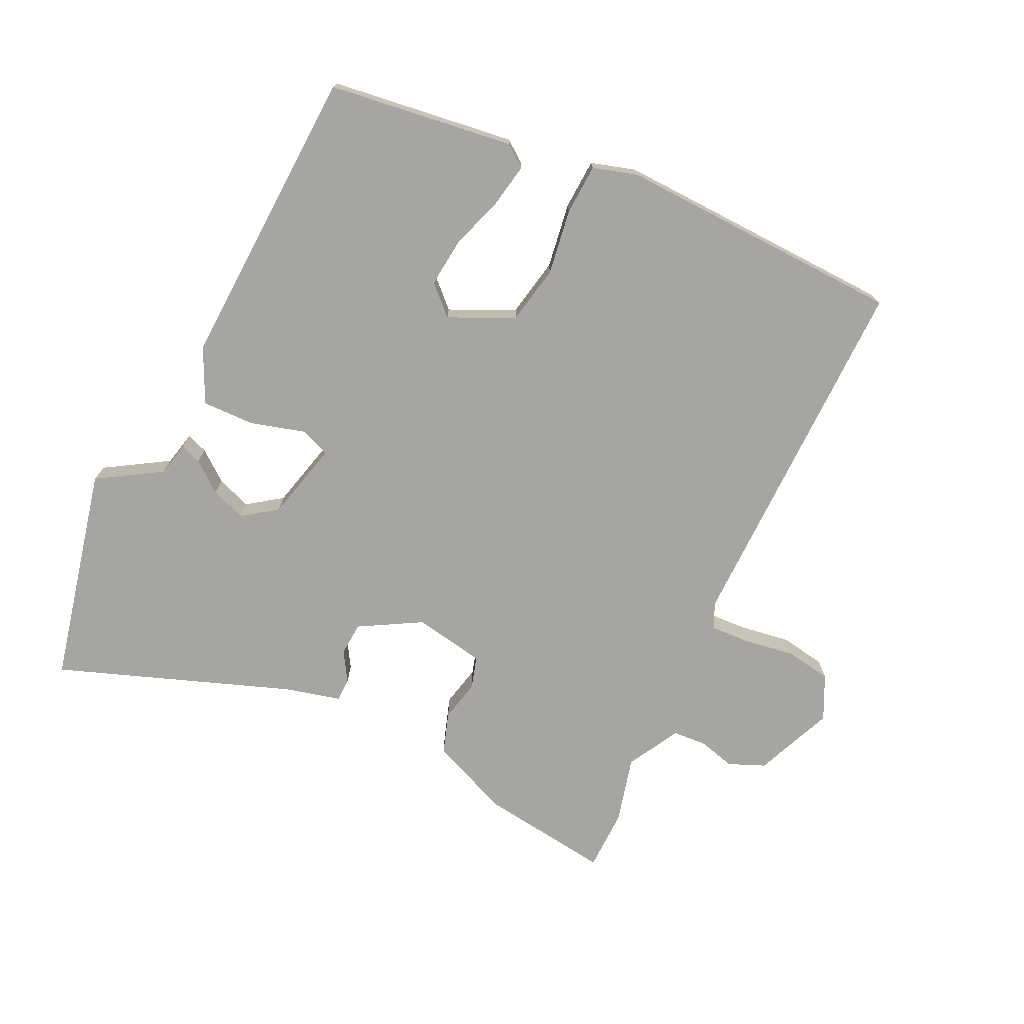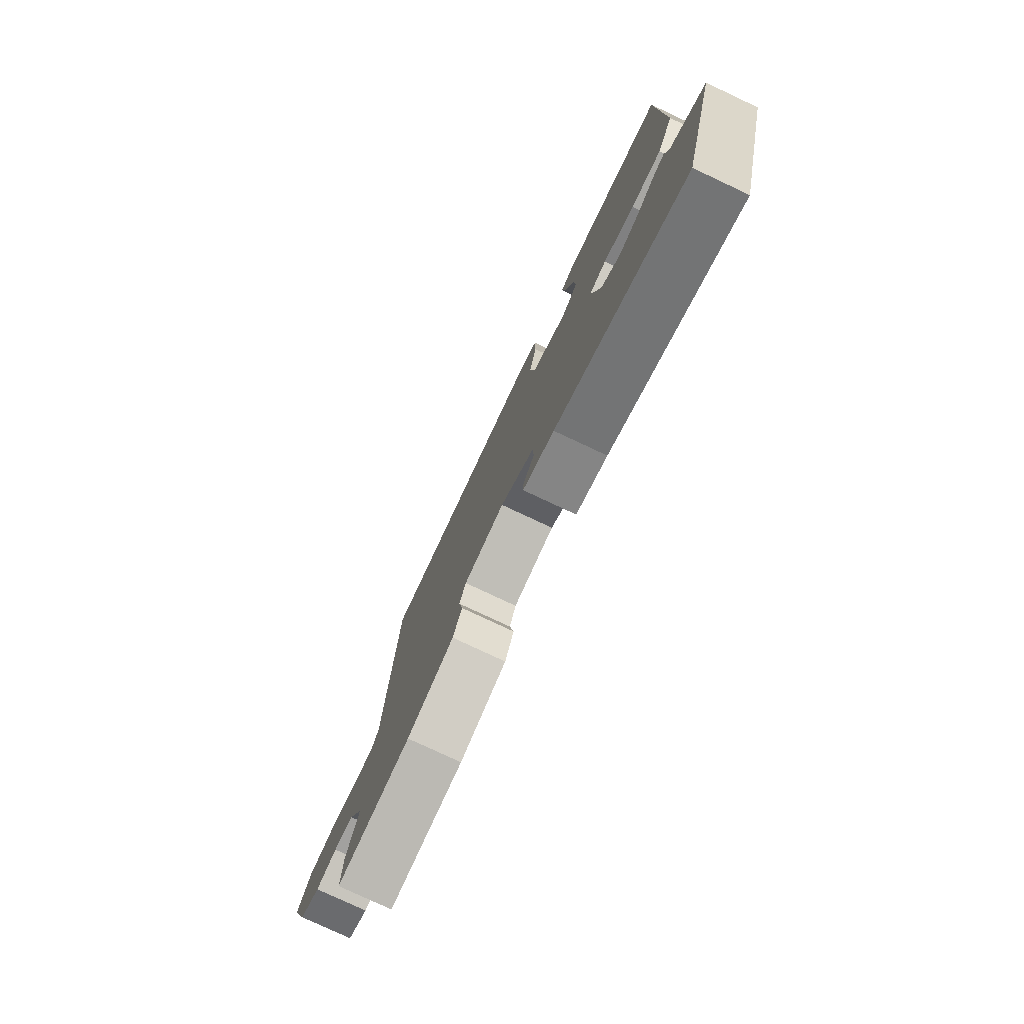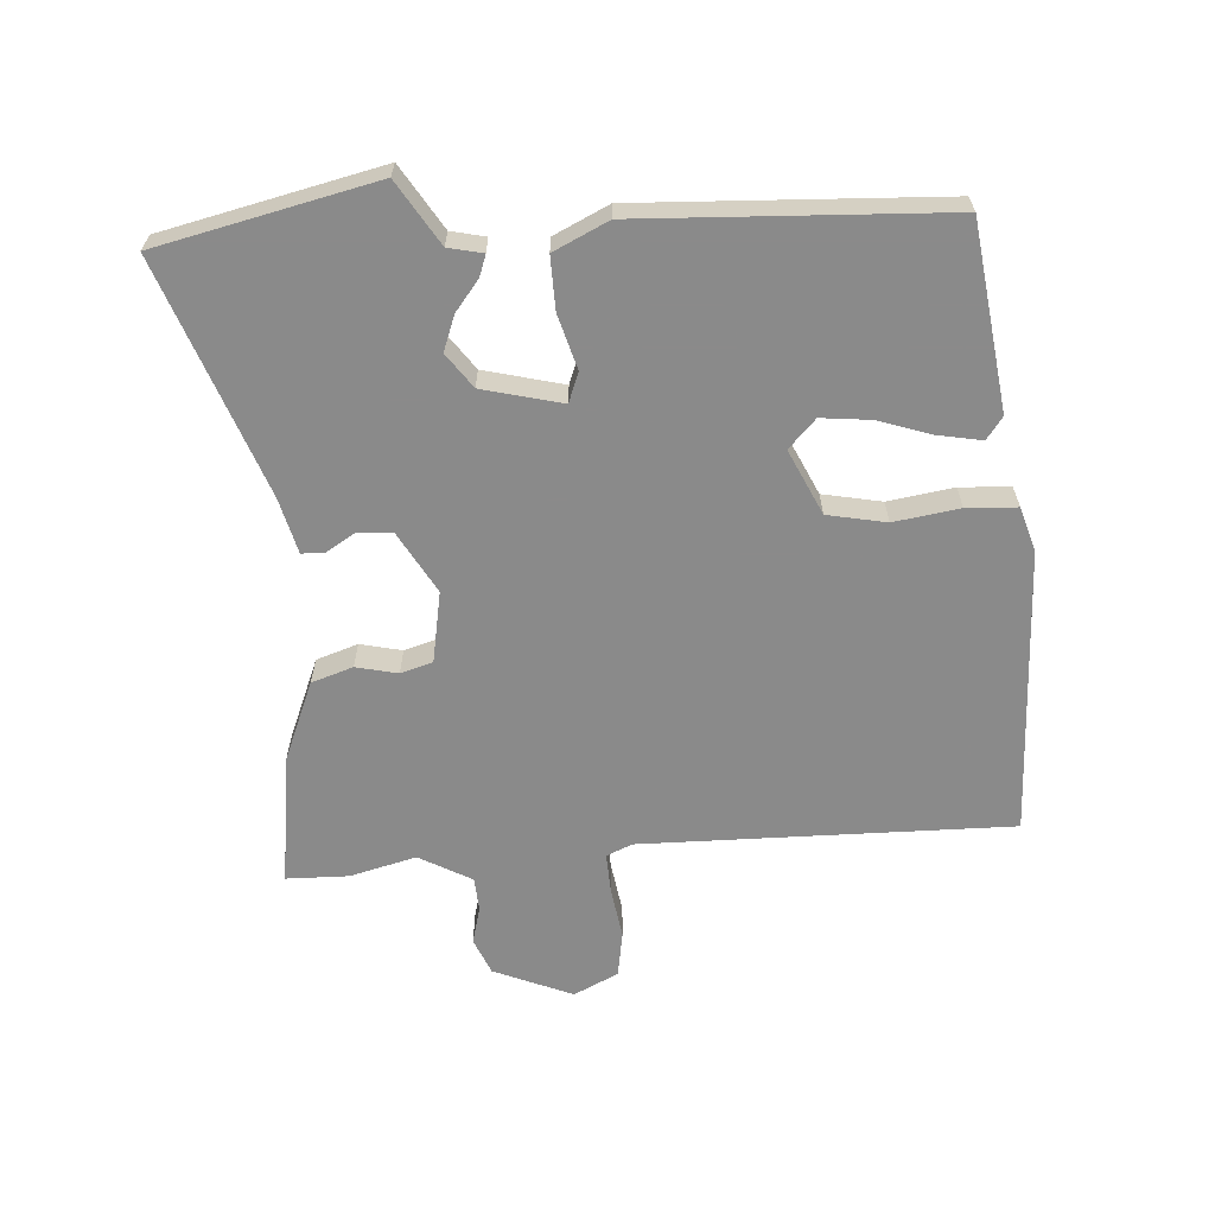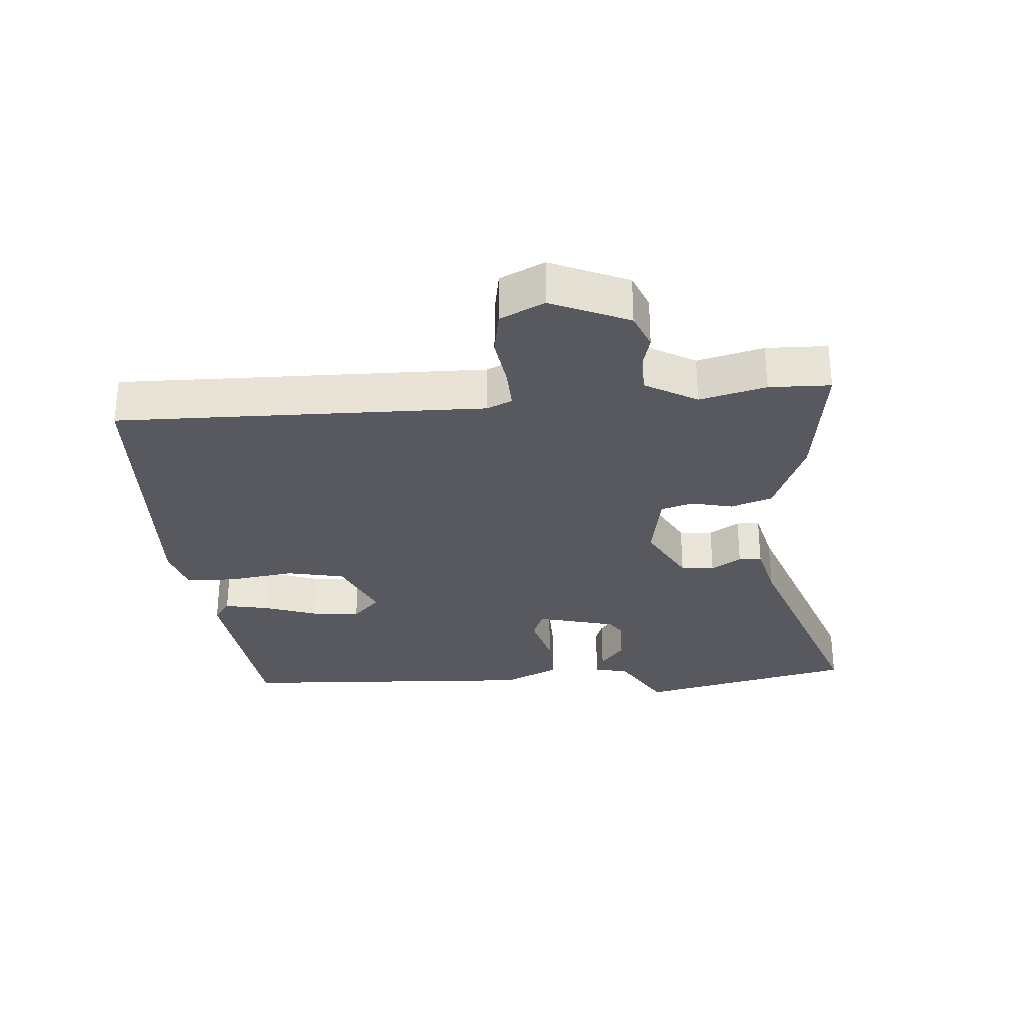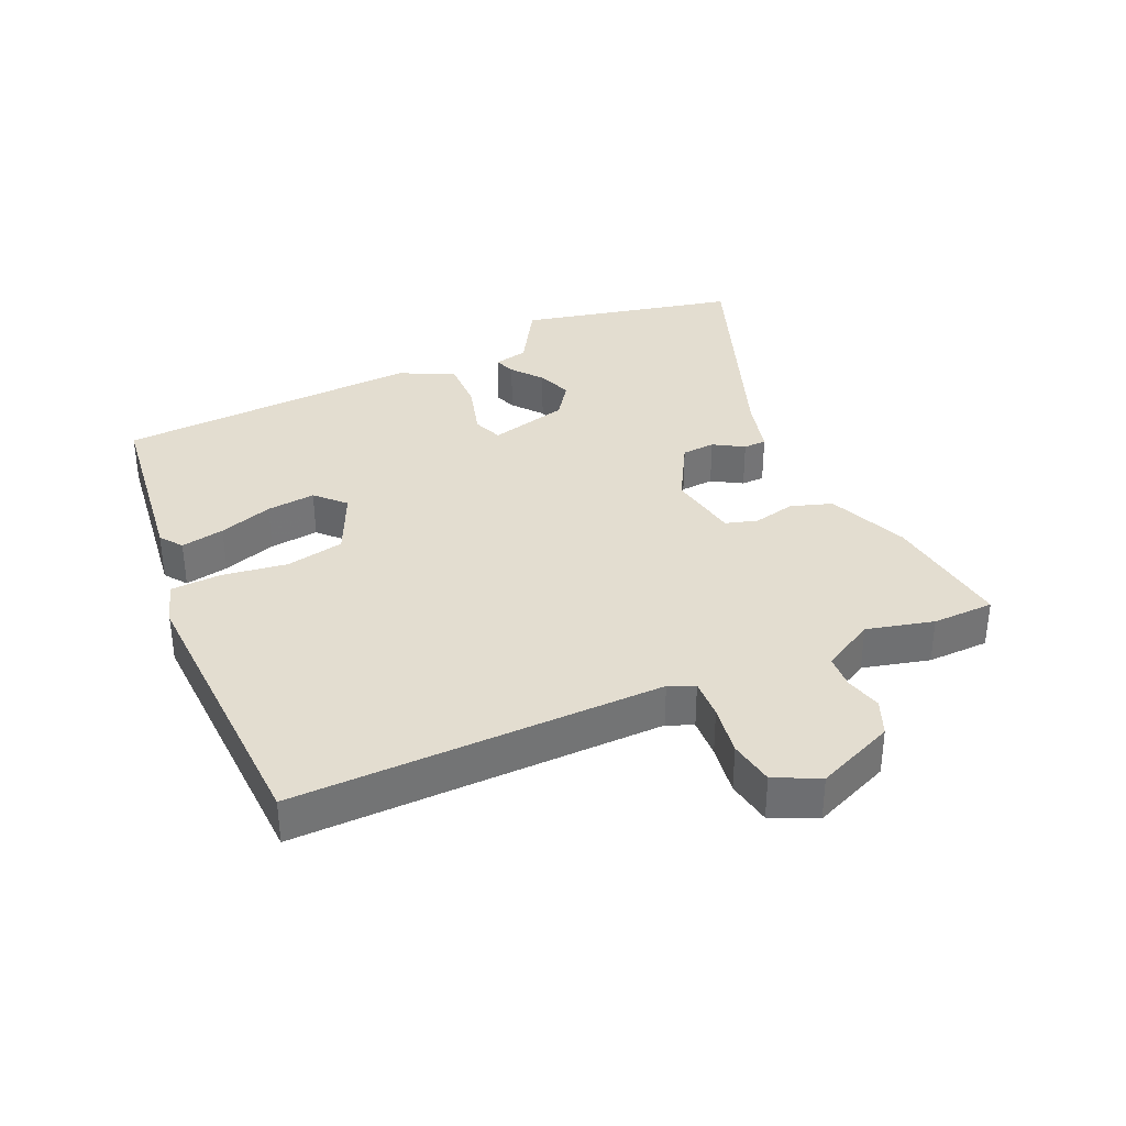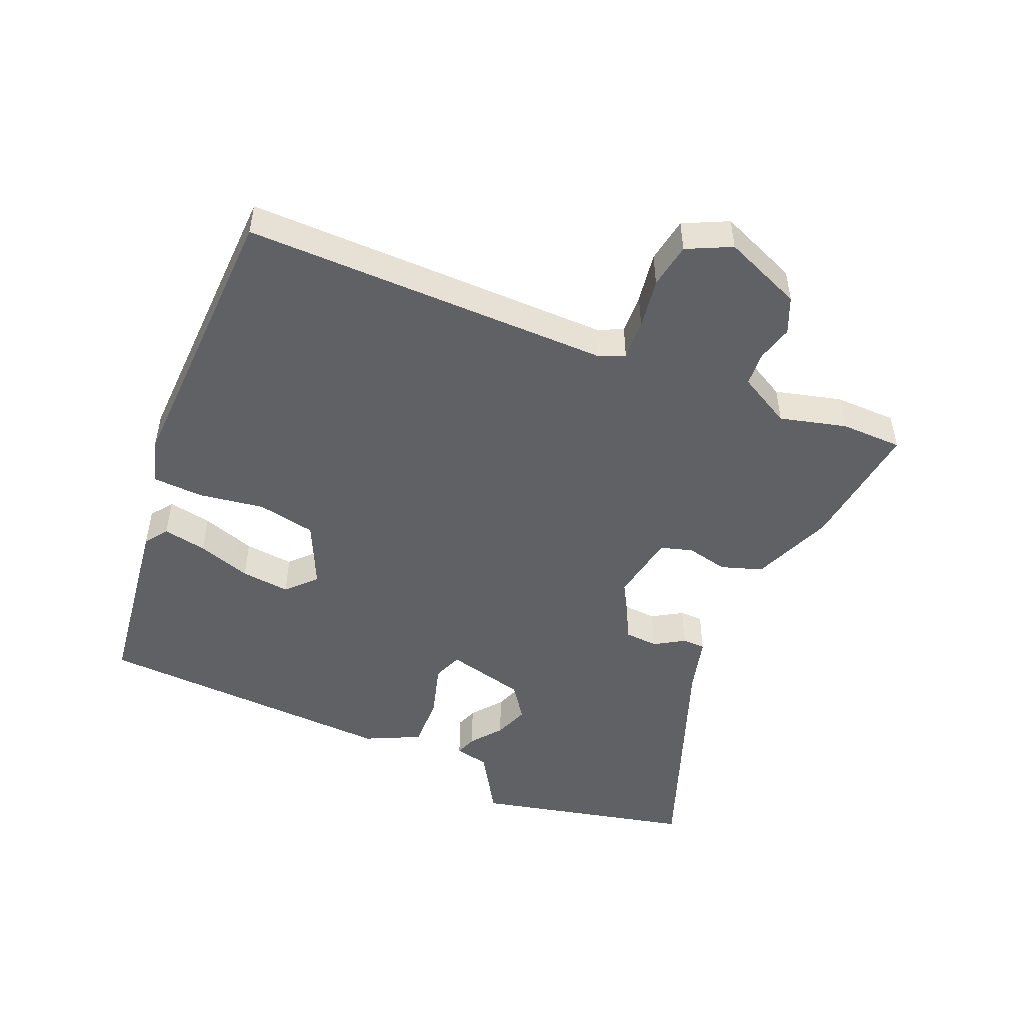
<metadata>
{"format":"obj","ext":"obj","renderer":"f3d","projection":"perspective","resolution":1024,"background":"white","views":[{"elev":-73.9,"azim":-28.4,"up":"+Y"},{"elev":-78.6,"azim":-115.1,"up":"+Z"},{"elev":-63.6,"azim":-89.1,"up":"+Y"},{"elev":-30.3,"azim":91.2,"up":"+Y"},{"elev":35.5,"azim":62.7,"up":"+Y"},{"elev":-49.6,"azim":64.3,"up":"+Y"}]}
</metadata>
<code>
v 0.429 0.07 0.52
v 0.451 0.07 -0.042
v 0.47 0.07 -0.08
v 0.531 0.07 -0.074
v 0.608 0.07 -0.058
v 0.678 0.07 -0.066
v 0.714 0.07 -0.132
v 0.67 0.07 -0.254
v 0.616 0.07 -0.28
v 0.56 0.07 -0.268
v 0.508 0.07 -0.274
v 0.468 0.07 -0.356
v 0.499 0.07 -0.456
v 0.502 0.07 -0.55
v 0.303 0.07 -0.534
v 0.178 0.07 -0.49
v 0.154 0.07 -0.428
v 0.165 0.07 -0.364
v 0.148 0.07 -0.316
v 0.039 0.07 -0.302
v -0.052 0.07 -0.36
v -0.053 0.07 -0.411
v -0.023 0.07 -0.455
v -0.022 0.07 -0.49
v -0.106 0.07 -0.516
v -0.454 0.07 -0.664
v -0.546 0.07 -0.337
v -0.453 0.07 -0.273
v -0.444 0.07 -0.22
v -0.411 0.07 -0.23
v -0.363 0.07 -0.264
v -0.309 0.07 -0.281
v -0.259 0.07 -0.241
v -0.235 0.07 -0.119
v -0.281 0.07 -0.104
v -0.363 0.07 -0.132
v -0.443 0.07 -0.138
v -0.487 0.07 -0.057
v -0.489 0.07 0.407
v -0.209 0.07 0.459
v -0.174 0.07 0.436
v -0.183 0.07 0.369
v -0.206 0.07 0.286
v -0.21 0.07 0.211
v -0.165 0.07 0.172
v -0.069 0.07 0.223
v -0.056 0.07 0.313
v -0.076 0.07 0.412
v -0.076 0.07 0.489
v -0.009 0.07 0.513
v 0.429 0 0.52
v 0.451 0 -0.042
v 0.47 0 -0.08
v 0.531 0 -0.074
v 0.608 0 -0.058
v 0.678 0 -0.066
v 0.714 0 -0.132
v 0.67 0 -0.254
v 0.616 0 -0.28
v 0.56 0 -0.268
v 0.508 0 -0.274
v 0.468 0 -0.356
v 0.499 0 -0.456
v 0.502 0 -0.55
v 0.303 0 -0.534
v 0.178 0 -0.49
v 0.154 0 -0.428
v 0.165 0 -0.364
v 0.148 0 -0.316
v 0.039 0 -0.302
v -0.052 0 -0.36
v -0.053 0 -0.411
v -0.023 0 -0.455
v -0.022 0 -0.49
v -0.106 0 -0.516
v -0.454 0 -0.664
v -0.546 0 -0.337
v -0.453 0 -0.273
v -0.444 0 -0.22
v -0.411 0 -0.23
v -0.363 0 -0.264
v -0.309 0 -0.281
v -0.259 0 -0.241
v -0.235 0 -0.119
v -0.281 0 -0.104
v -0.363 0 -0.132
v -0.443 0 -0.138
v -0.487 0 -0.057
v -0.489 0 0.407
v -0.209 0 0.459
v -0.174 0 0.436
v -0.183 0 0.369
v -0.206 0 0.286
v -0.21 0 0.211
v -0.165 0 0.172
v -0.069 0 0.223
v -0.056 0 0.313
v -0.076 0 0.412
v -0.076 0 0.489
v -0.009 0 0.513
f 50 1 2
f 49 50 2
f 48 49 2
f 47 48 2
f 46 47 2 3
f 45 46 3
f 41 42 43
f 40 41 43
f 39 40 43
f 38 39 43
f 37 38 43
f 36 37 43
f 35 36 43 44
f 34 35 44 45
f 28 29 30 31
f 28 31 32
f 27 28 32
f 26 27 32
f 25 26 32
f 25 32 33
f 24 25 33
f 23 24 33
f 22 23 33
f 16 17 18
f 15 16 18
f 14 15 18
f 13 14 18
f 12 13 18
f 11 12 18 19
f 8 9 10
f 7 8 10
f 6 7 10
f 5 6 10
f 4 5 10
f 3 4 10 11
f 11 19 20
f 3 11 20
f 45 3 20
f 33 34 45
f 22 33 45
f 21 22 45
f 20 21 45
f 52 51 100
f 52 100 99
f 52 99 98
f 52 98 97
f 53 52 97 96
f 53 96 95
f 93 92 91
f 93 91 90
f 93 90 89
f 93 89 88
f 93 88 87
f 93 87 86
f 94 93 86 85
f 95 94 85 84
f 81 80 79 78
f 82 81 78
f 82 78 77
f 82 77 76
f 82 76 75
f 83 82 75
f 83 75 74
f 83 74 73
f 83 73 72
f 68 67 66
f 68 66 65
f 68 65 64
f 68 64 63
f 68 63 62
f 69 68 62 61
f 60 59 58
f 60 58 57
f 60 57 56
f 60 56 55
f 60 55 54
f 61 60 54 53
f 70 69 61
f 70 61 53
f 70 53 95
f 95 84 83
f 95 83 72
f 95 72 71
f 95 71 70
f 1 51 52 2
f 2 52 53 3
f 3 53 54 4
f 4 54 55 5
f 5 55 56 6
f 6 56 57 7
f 7 57 58 8
f 8 58 59 9
f 9 59 60 10
f 10 60 61 11
f 11 61 62 12
f 12 62 63 13
f 13 63 64 14
f 14 64 65 15
f 15 65 66 16
f 16 66 67 17
f 17 67 68 18
f 18 68 69 19
f 19 69 70 20
f 20 70 71 21
f 21 71 72 22
f 22 72 73 23
f 23 73 74 24
f 24 74 75 25
f 25 75 76 26
f 26 76 77 27
f 27 77 78 28
f 28 78 79 29
f 29 79 80 30
f 30 80 81 31
f 31 81 82 32
f 32 82 83 33
f 33 83 84 34
f 34 84 85 35
f 35 85 86 36
f 36 86 87 37
f 37 87 88 38
f 38 88 89 39
f 39 89 90 40
f 40 90 91 41
f 41 91 92 42
f 42 92 93 43
f 43 93 94 44
f 44 94 95 45
f 45 95 96 46
f 46 96 97 47
f 47 97 98 48
f 48 98 99 49
f 49 99 100 50
f 50 100 51 1

</code>
